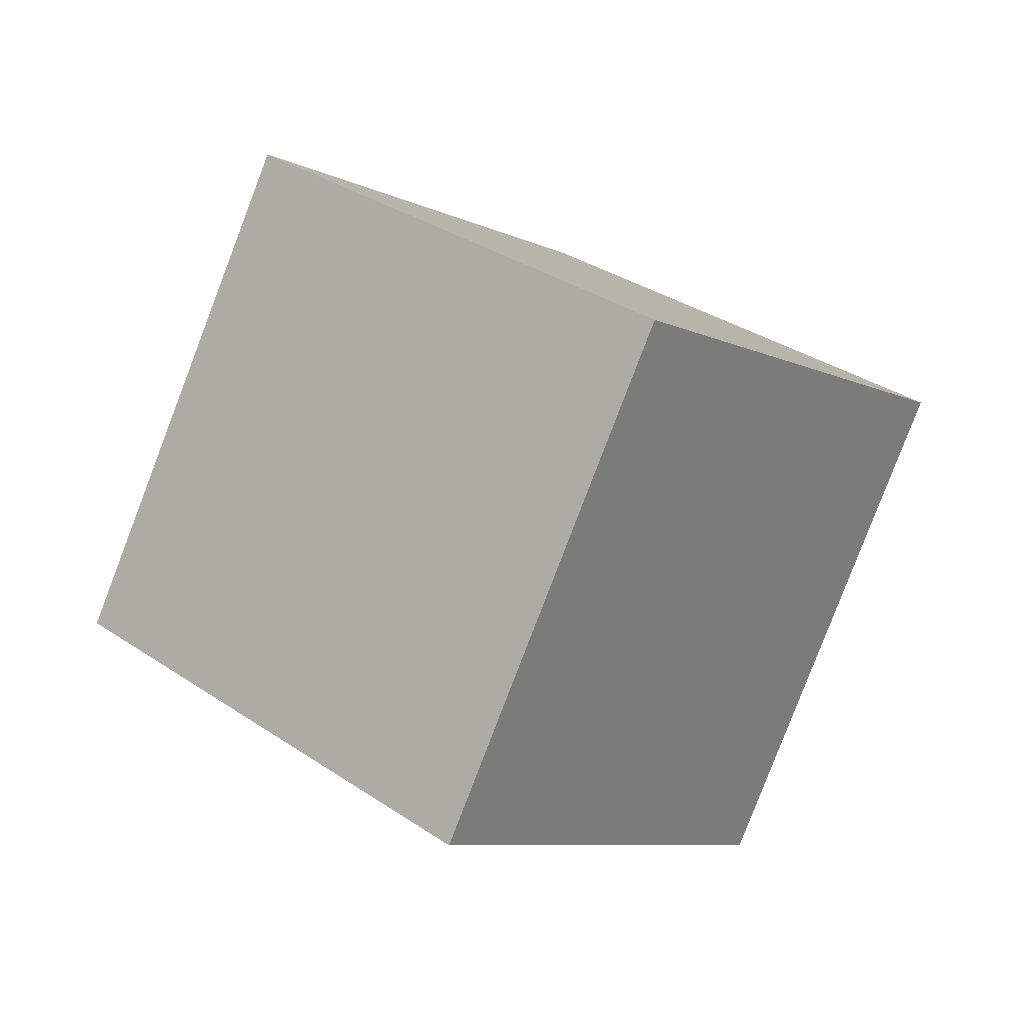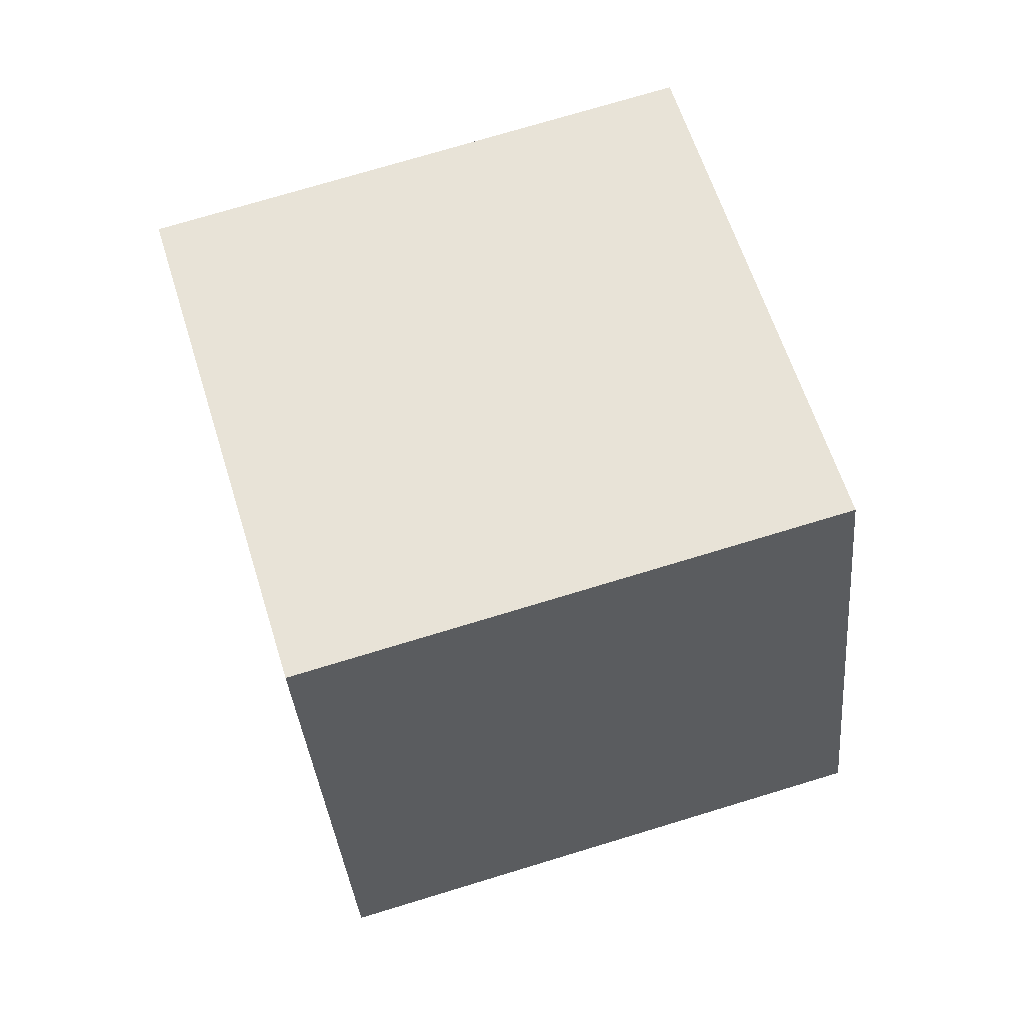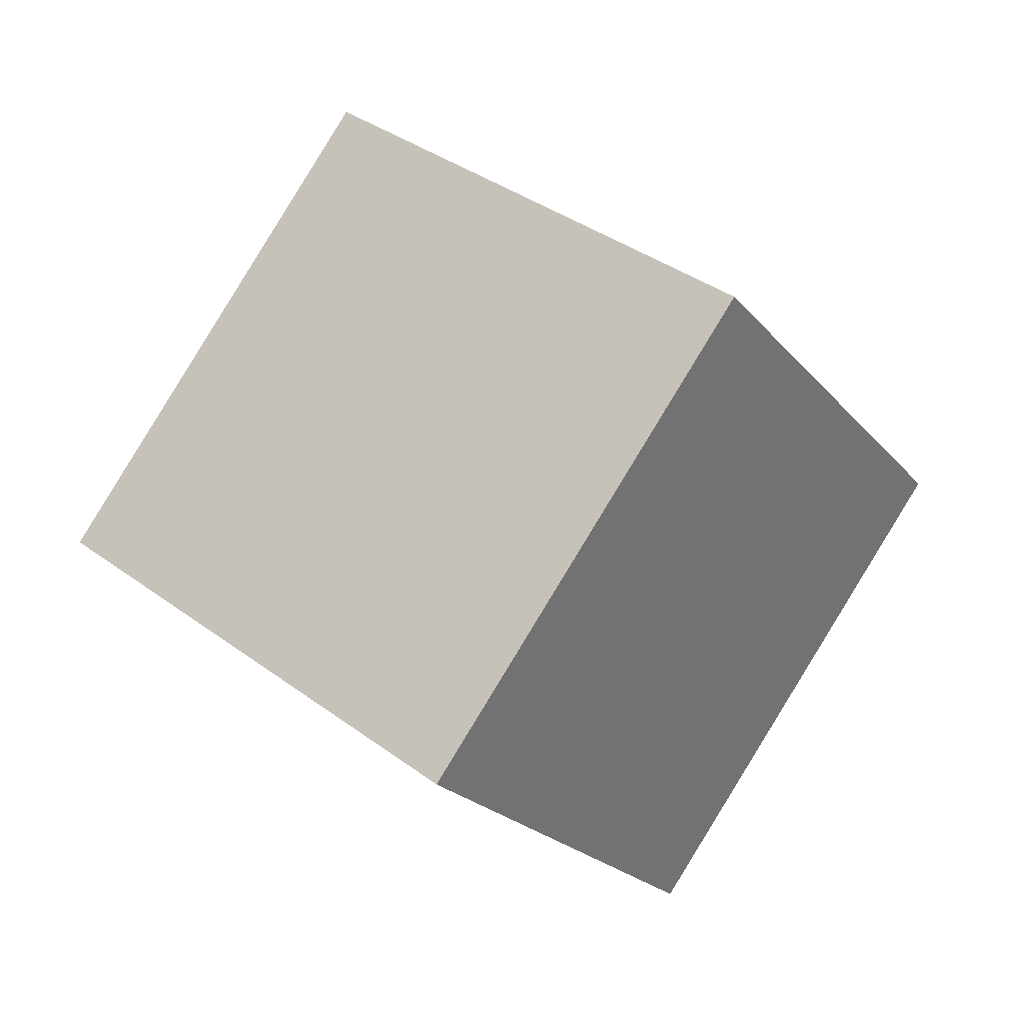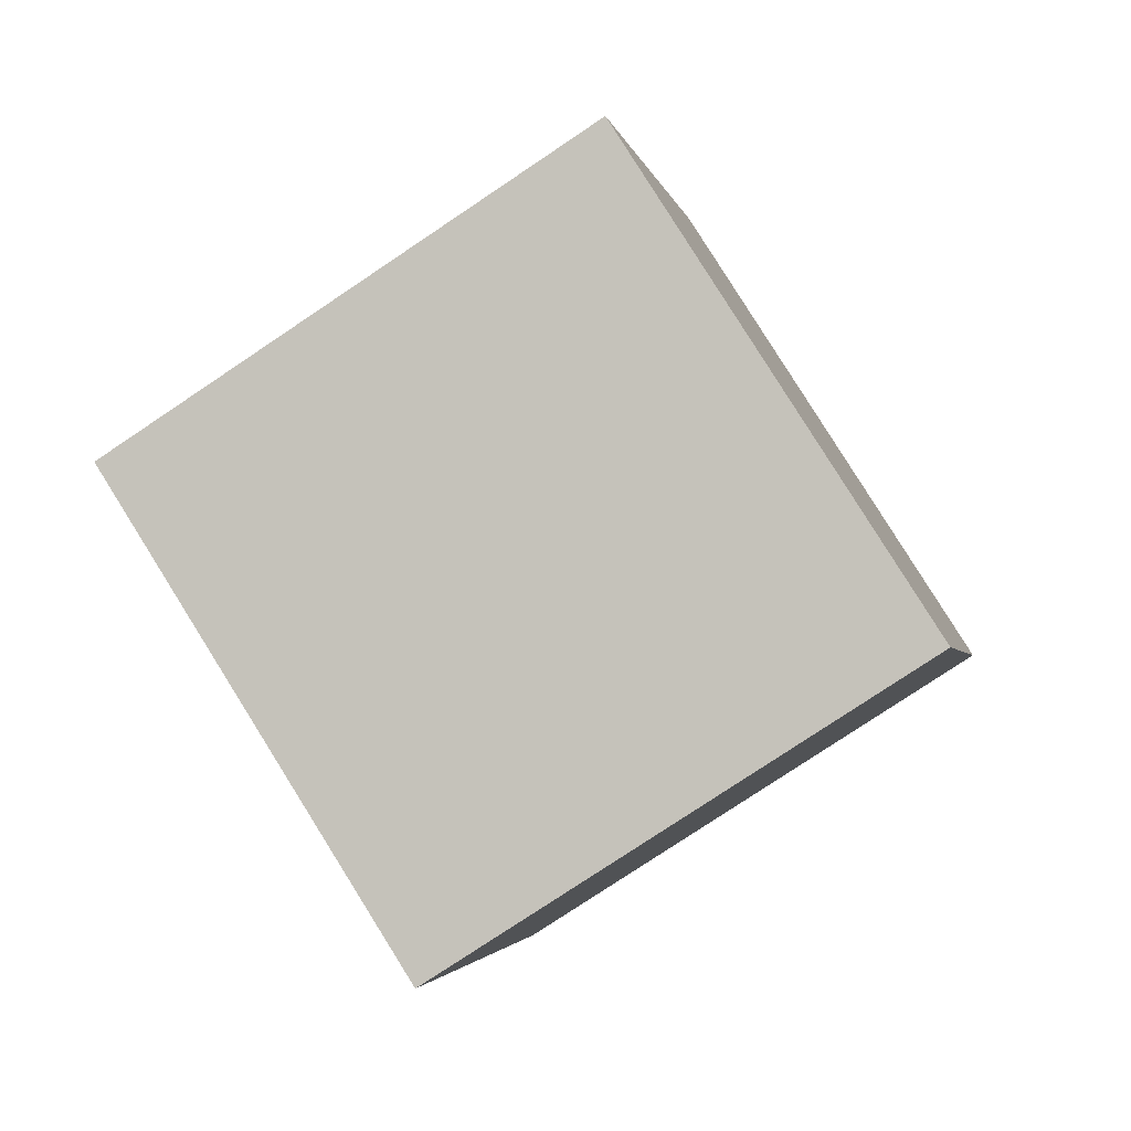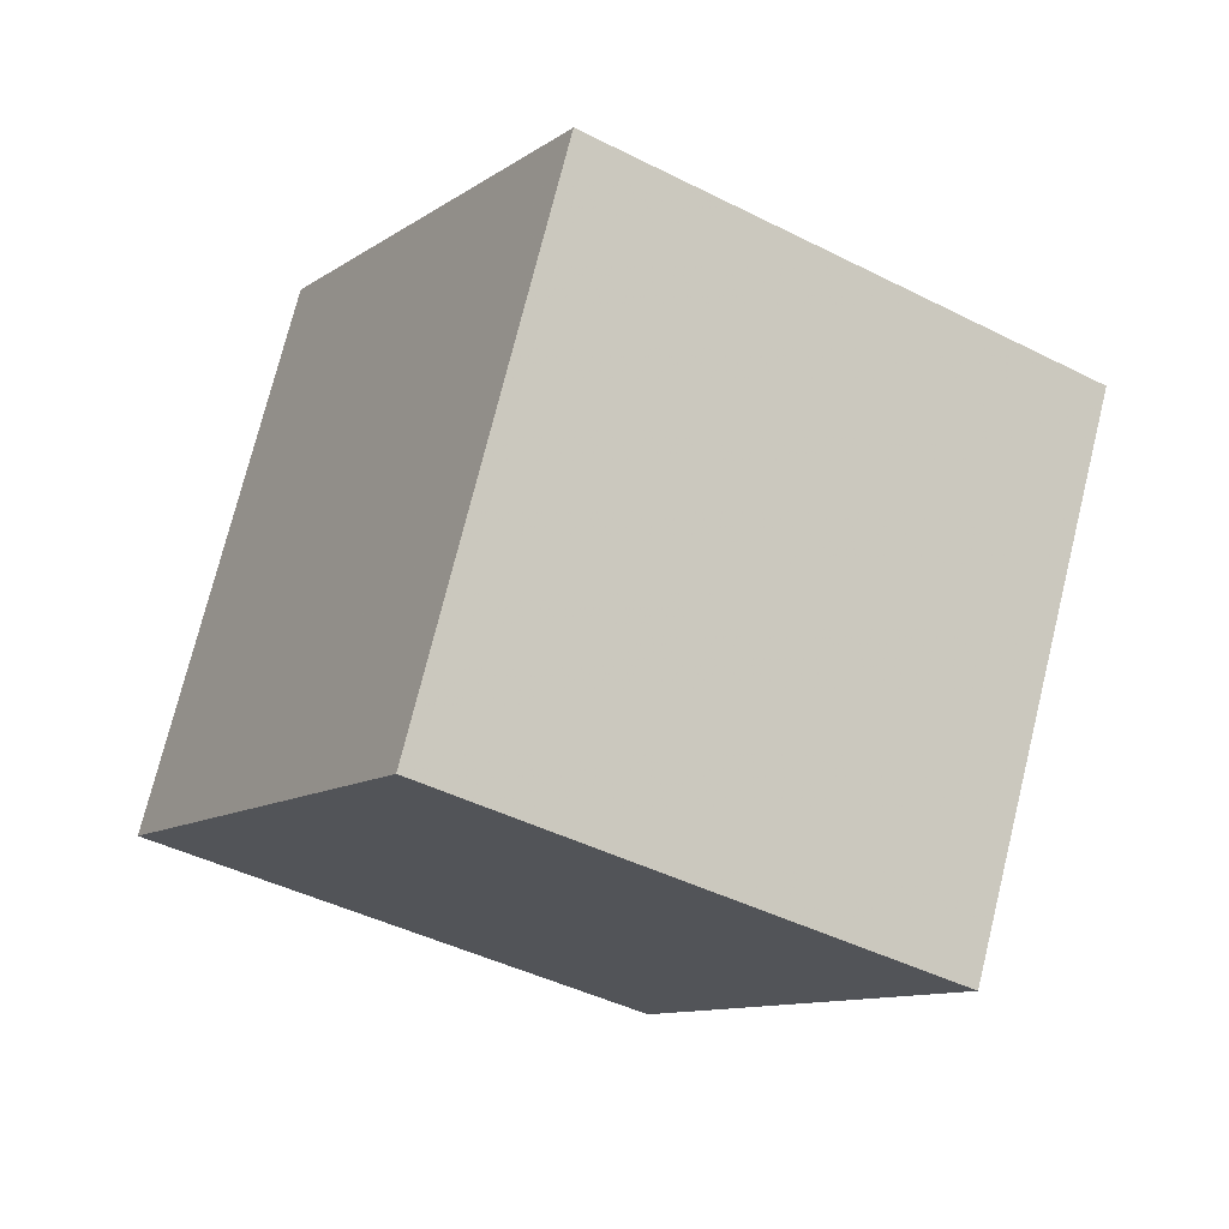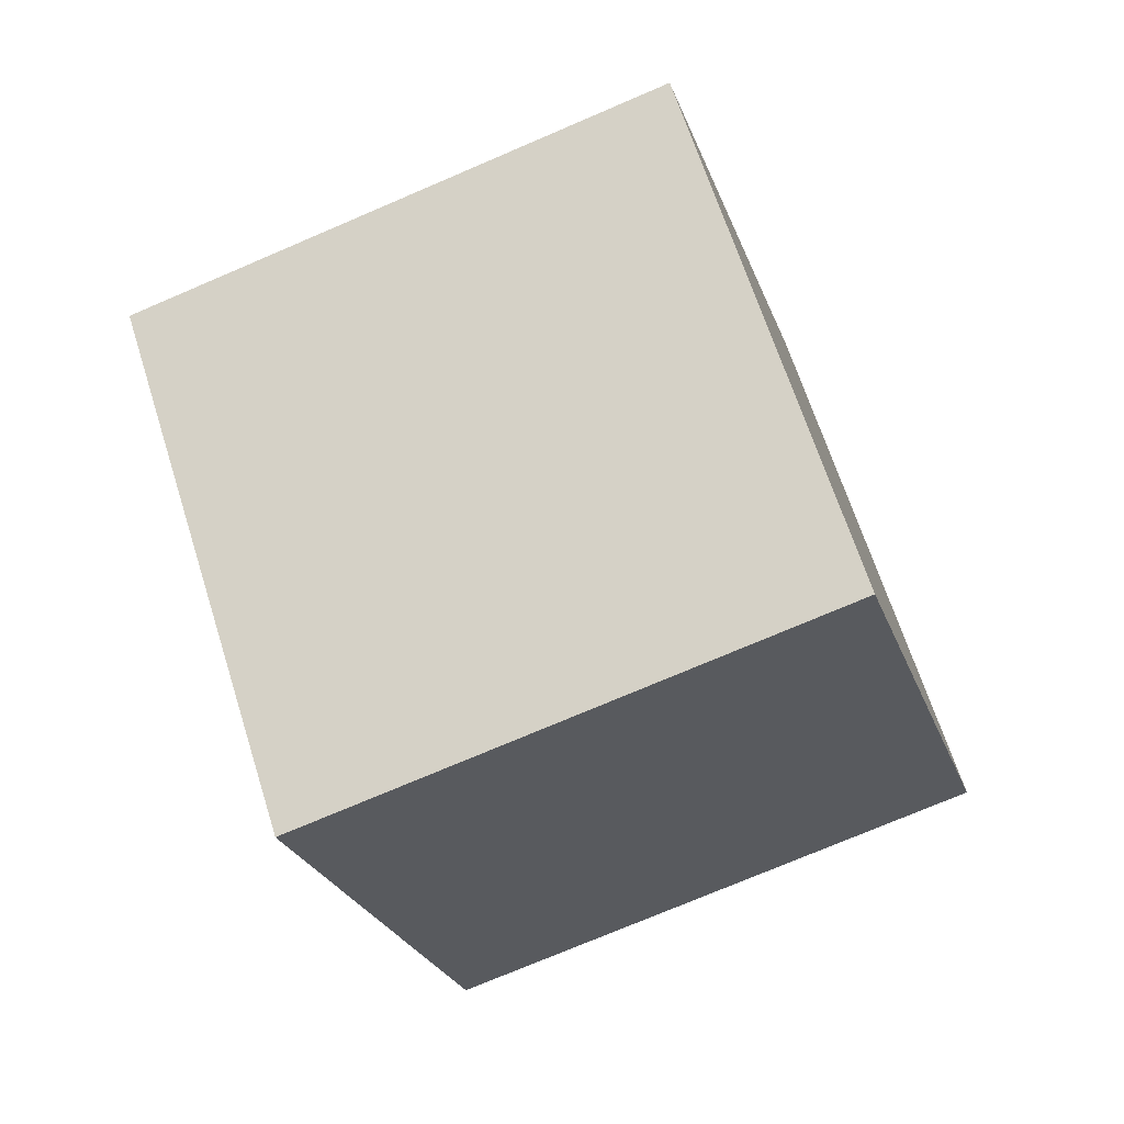
<metadata>
{"format":"obj","ext":"obj","renderer":"f3d","projection":"perspective","resolution":1024,"background":"white","views":[{"elev":-64.2,"azim":-28.2,"up":"+Z"},{"elev":-38.6,"azim":-128.3,"up":"+Y"},{"elev":-39.1,"azim":-157.8,"up":"+Z"},{"elev":73.5,"azim":-164.9,"up":"+Y"},{"elev":-27.8,"azim":105.2,"up":"+Y"},{"elev":-29.4,"azim":-117.2,"up":"+Y"}]}
</metadata>
<code>
v 3.241 -8.344 -9.533
v -3.508 -5.615 -2.677
v 4.306 1.21 -12.29
v -2.443 3.939 -5.433
v 10.54 -7.214 -2.794
v 3.793 -4.485 4.062
v 11.61 2.339 -5.549
v 4.858 5.069 1.306
f 2 4 1
f 5 2 1
f 1 4 3
f 3 5 1
f 2 8 4
f 6 2 5
f 6 8 2
f 4 8 3
f 7 5 3
f 3 8 7
f 7 6 5
f 8 6 7

</code>
